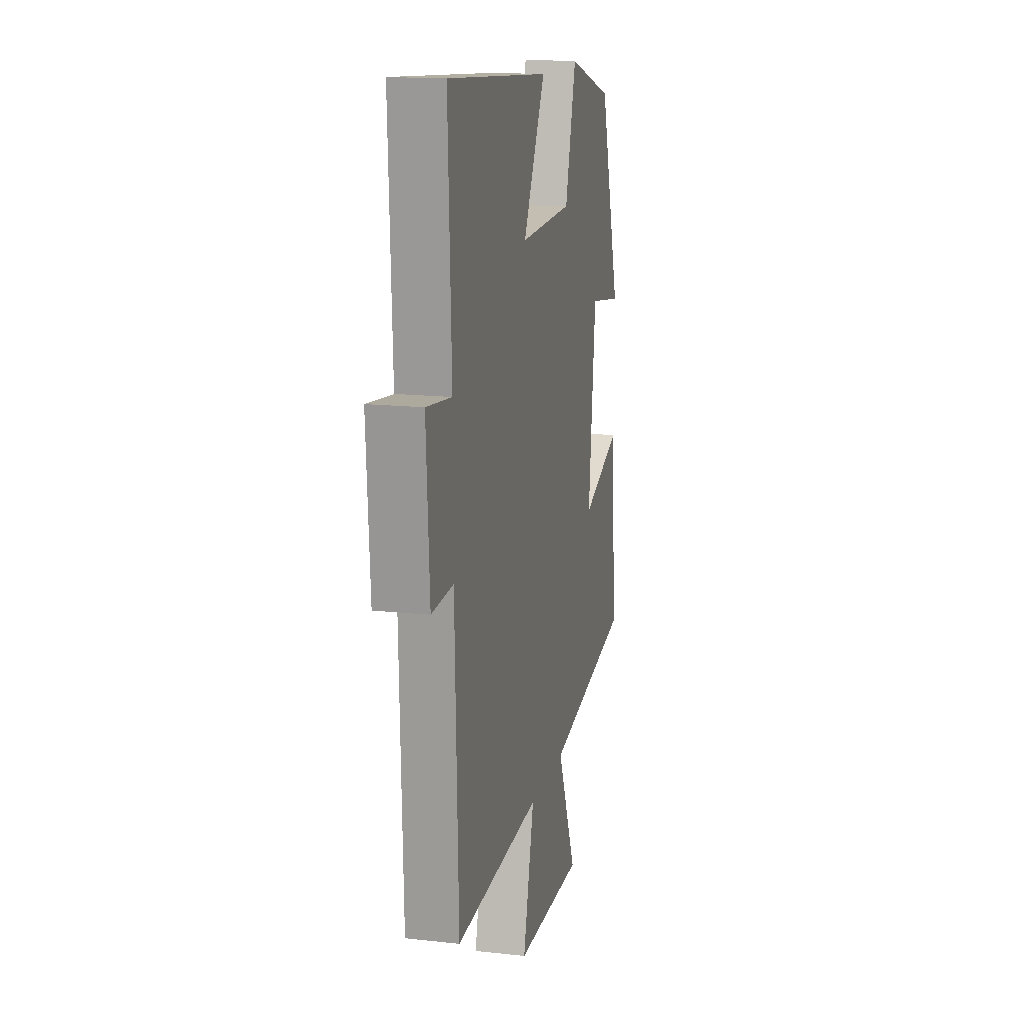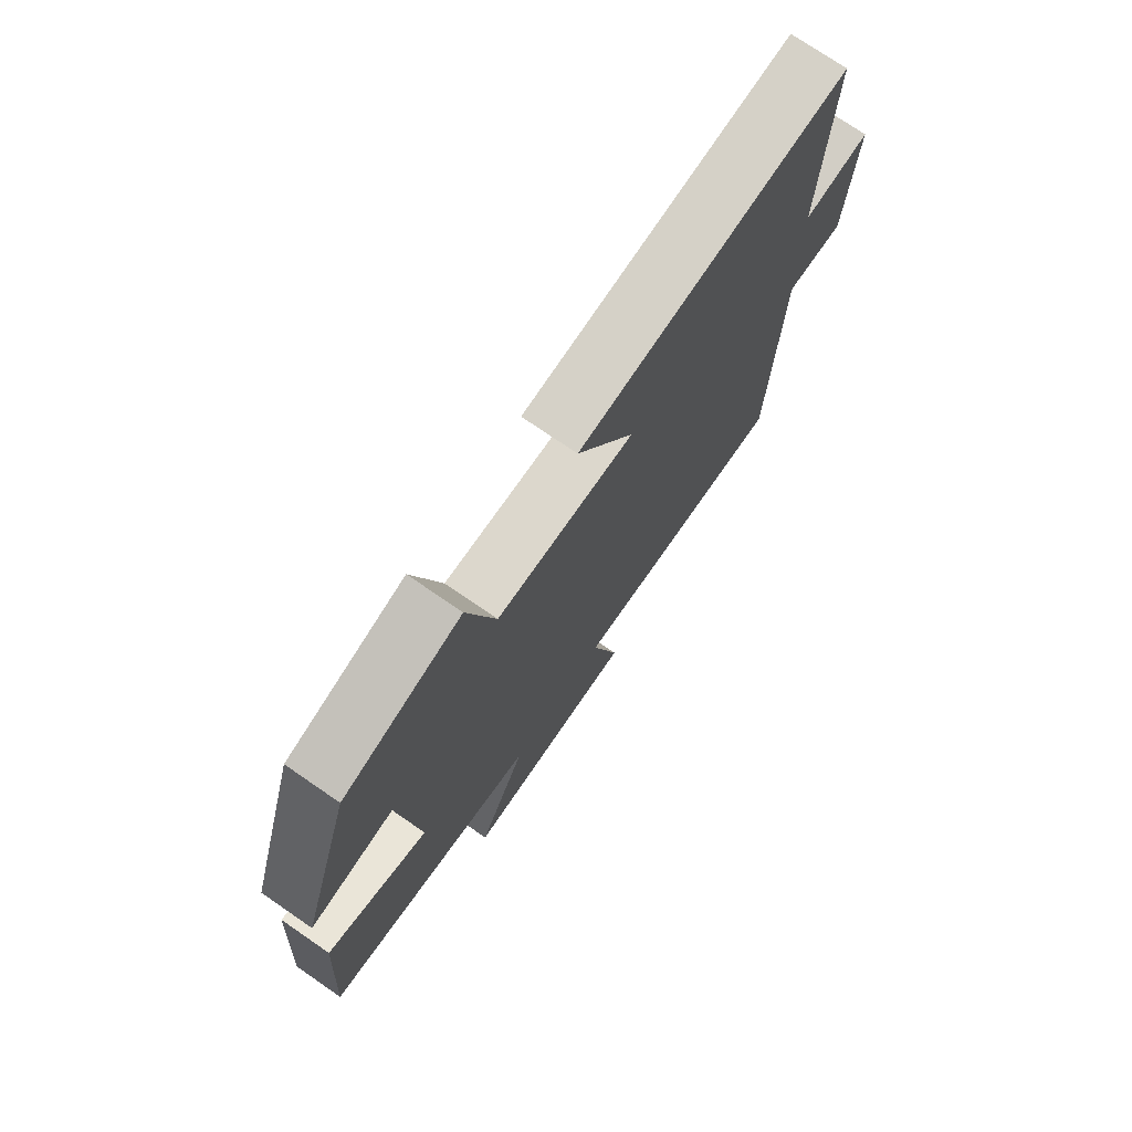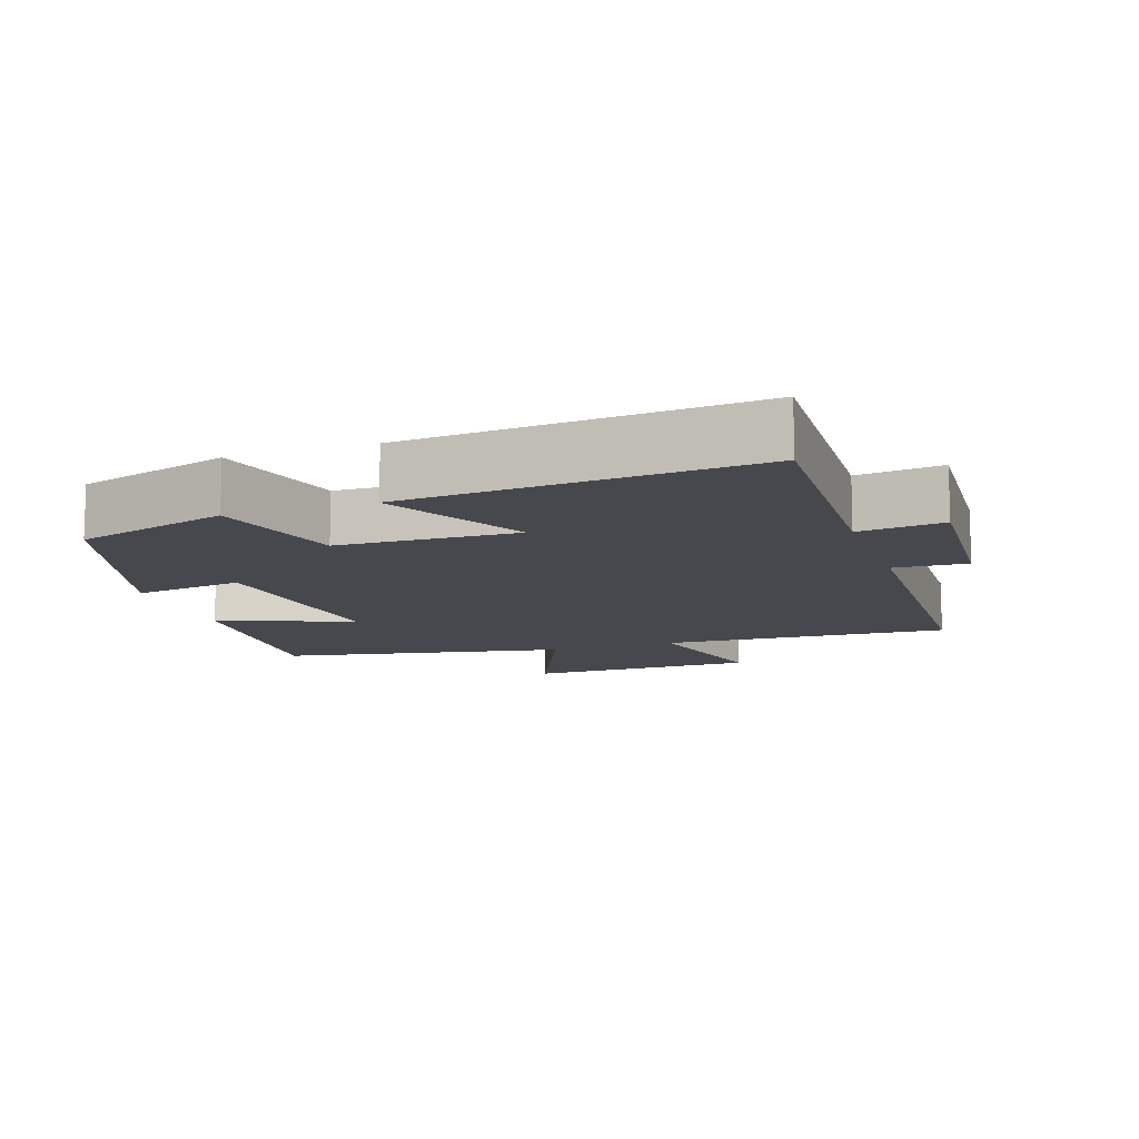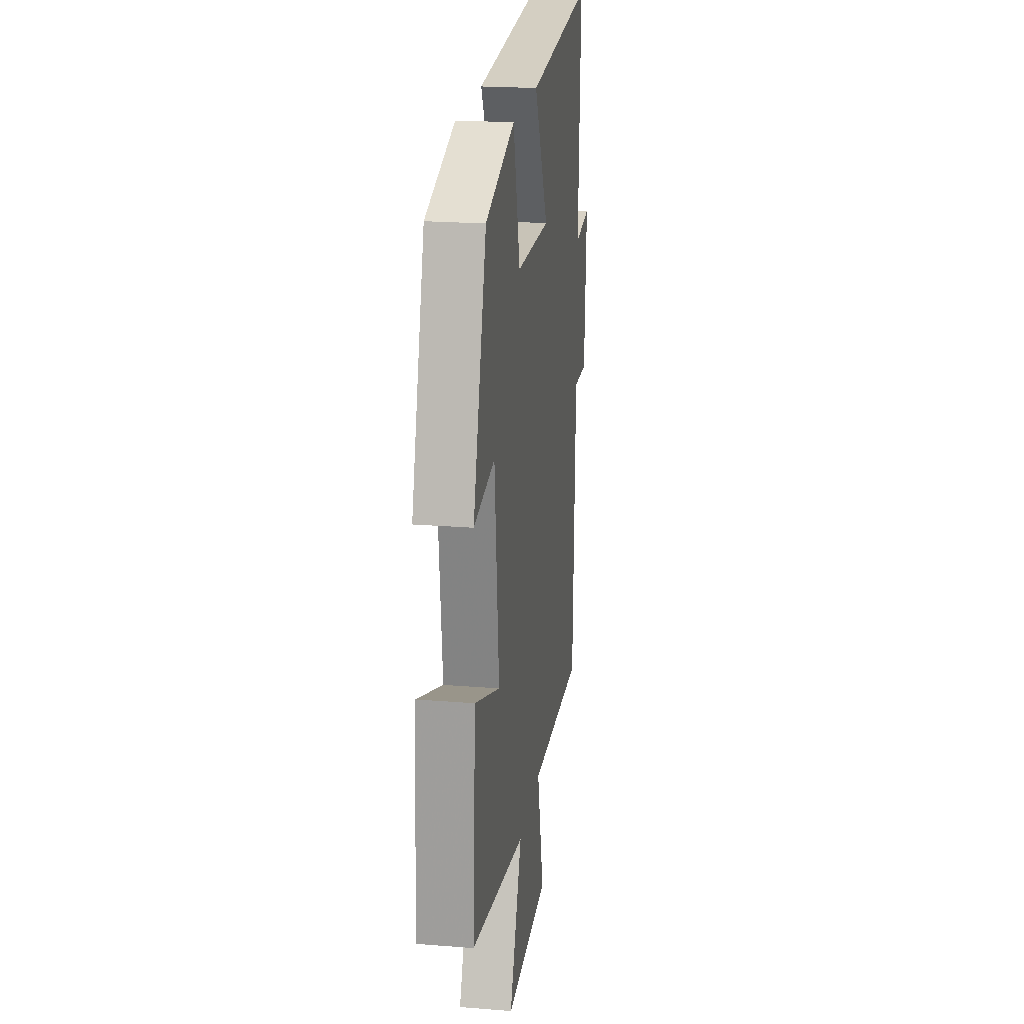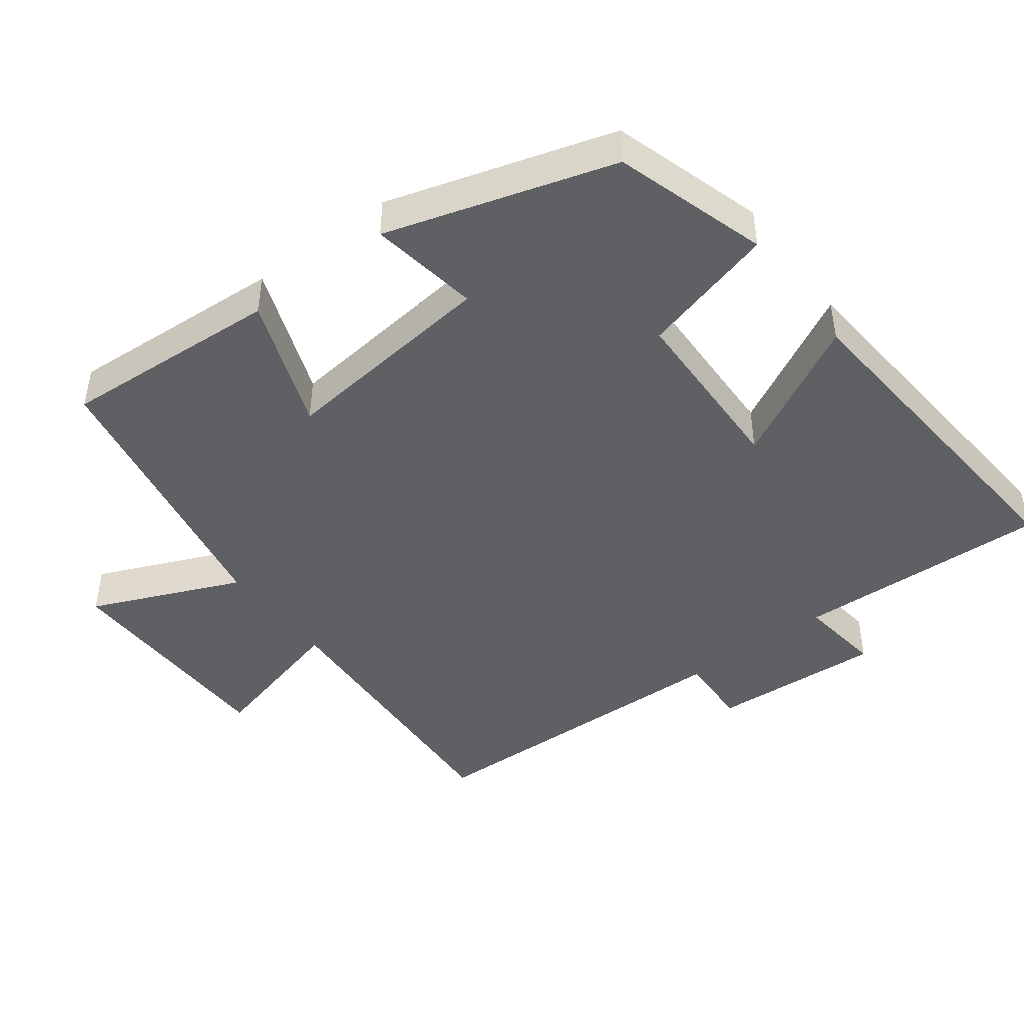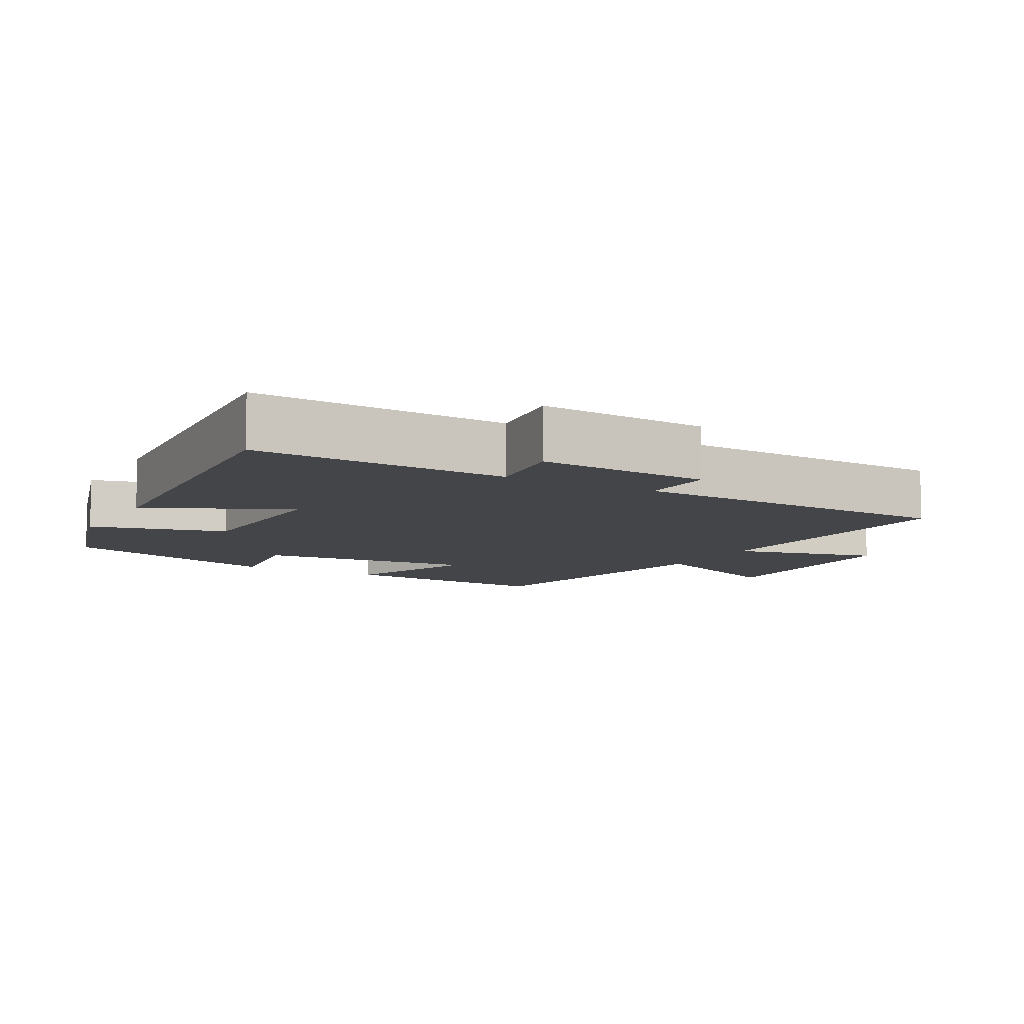
<metadata>
{"format":"obj","ext":"obj","renderer":"f3d","projection":"perspective","resolution":1024,"background":"white","views":[{"elev":15.5,"azim":103.2,"up":"+Z"},{"elev":74.5,"azim":-55.5,"up":"+Z"},{"elev":-11.7,"azim":18.8,"up":"+Y"},{"elev":21.5,"azim":-81.9,"up":"+Z"},{"elev":-45.0,"azim":-52.8,"up":"+Y"},{"elev":-8.8,"azim":60.7,"up":"+Y"}]}
</metadata>
<code>
v 0.484 0.07 -0.523
v 0.071 0.07 -0.5
v 0.124 0.07 -0.71
v -0.206 0.07 -0.714
v -0.113 0.07 -0.5
v -0.521 0.07 -0.422
v -0.5 0.07 -0.108
v -0.309 0.07 -0.18
v -0.343 0.07 0.134
v -0.5 0.07 0.11
v -0.401 0.07 0.434
v -0.182 0.07 0.5
v -0.13 0.07 0.306
v 0.126 0.07 0.298
v 0.02 0.07 0.5
v 0.516 0.07 0.539
v 0.5 0.07 0.174
v 0.621 0.07 0.189
v 0.605 0.07 -0.057
v 0.5 0.07 -0.052
v 0.484 0 -0.523
v 0.071 0 -0.5
v 0.124 0 -0.71
v -0.206 0 -0.714
v -0.113 0 -0.5
v -0.521 0 -0.422
v -0.5 0 -0.108
v -0.309 0 -0.18
v -0.343 0 0.134
v -0.5 0 0.11
v -0.401 0 0.434
v -0.182 0 0.5
v -0.13 0 0.306
v 0.126 0 0.298
v 0.02 0 0.5
v 0.516 0 0.539
v 0.5 0 0.174
v 0.621 0 0.189
v 0.605 0 -0.057
v 0.5 0 -0.052
f 17 18 19 20
f 17 20 1 2
f 14 15 16 17
f 13 14 17 2
f 11 12 13
f 10 11 13
f 9 10 13
f 8 9 13 2
f 7 8 2
f 6 7 2
f 5 6 2
f 2 3 4 5
f 40 39 38 37
f 22 21 40 37
f 37 36 35 34
f 22 37 34 33
f 33 32 31
f 33 31 30
f 33 30 29
f 22 33 29 28
f 22 28 27
f 22 27 26
f 22 26 25
f 25 24 23 22
f 1 21 22 2
f 2 22 23 3
f 3 23 24 4
f 4 24 25 5
f 5 25 26 6
f 6 26 27 7
f 7 27 28 8
f 8 28 29 9
f 9 29 30 10
f 10 30 31 11
f 11 31 32 12
f 12 32 33 13
f 13 33 34 14
f 14 34 35 15
f 15 35 36 16
f 16 36 37 17
f 17 37 38 18
f 18 38 39 19
f 19 39 40 20
f 20 40 21 1

</code>
